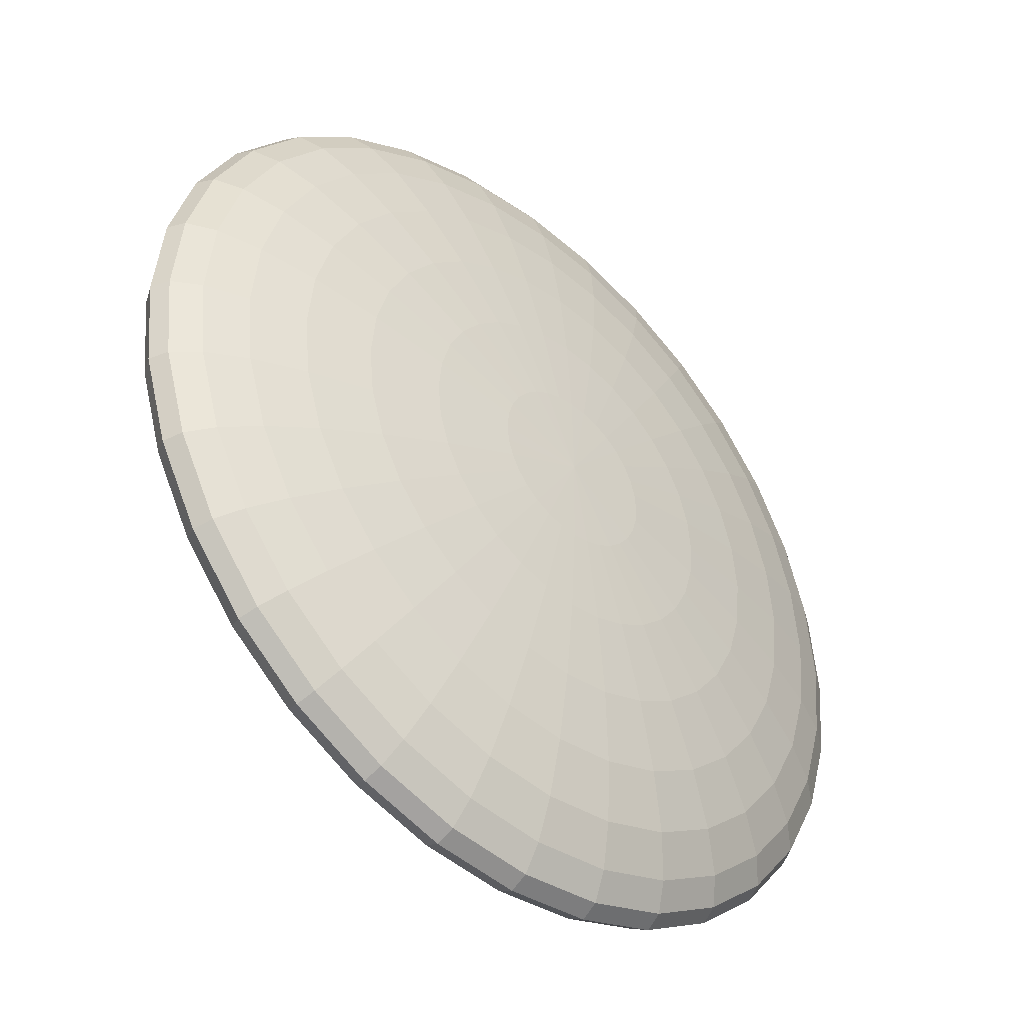
<metadata>
{"format":"obj","ext":"obj","renderer":"f3d","projection":"perspective","resolution":1024,"background":"white","views":[{"elev":-42.1,"azim":137.1,"up":"+Z"}]}
</metadata>
<code>
o Sphere
v 0 0.08315 -0.2778
v 0 0.05556 -0.4157
v 0 0.01951 -0.4904
v 0 -0 -0.5
v 0 -0.01951 -0.4904
v 0 -0.05556 -0.4157
v 0.01903 0.09808 -0.09567
v 0.03733 0.09239 -0.1877
v 0.05419 0.08315 -0.2724
v 0.06897 0.07071 -0.3468
v 0.08111 0.05556 -0.4077
v 0.09012 0.03827 -0.4531
v 0.09567 0.01951 -0.481
v 0.09755 -0 -0.4904
v 0.09567 -0.01951 -0.481
v 0.09012 -0.03827 -0.4531
v 0.08111 -0.05556 -0.4077
v 0.06897 -0.07071 -0.3468
v 0.05419 -0.08315 -0.2724
v 0.03733 -0.09239 -0.1877
v 0.01903 -0.09808 -0.09567
v 0.03733 0.09808 -0.09012
v 0.07322 0.09239 -0.1768
v 0.1063 0.08315 -0.2566
v 0.1353 0.07071 -0.3266
v 0.1591 0.05556 -0.3841
v 0.1768 0.03827 -0.4268
v 0.1877 0.01951 -0.4531
v 0.1913 -0 -0.4619
v 0.1877 -0.01951 -0.4531
v 0.1768 -0.03827 -0.4268
v 0.1591 -0.05556 -0.3841
v 0.1353 -0.07071 -0.3266
v 0.1063 -0.08315 -0.2566
v 0.07322 -0.09239 -0.1768
v 0.03733 -0.09808 -0.09012
v 0.05419 0.09808 -0.08111
v 0.1063 0.09239 -0.1591
v 0.1543 0.08315 -0.231
v 0.1964 0.07071 -0.294
v 0.231 0.05556 -0.3457
v 0.2566 0.03827 -0.3841
v 0.2724 0.01951 -0.4077
v 0.2778 -0 -0.4157
v 0.2724 -0.01951 -0.4077
v 0.2566 -0.03827 -0.3841
v 0.231 -0.05556 -0.3457
v 0.1964 -0.07071 -0.294
v 0.1543 -0.08315 -0.231
v 0.1063 -0.09239 -0.1591
v 0.05419 -0.09808 -0.08111
v 0.06897 0.09808 -0.06897
v 0.1353 0.09239 -0.1353
v 0.1964 0.08315 -0.1964
v 0.25 0.07071 -0.25
v 0.294 0.05556 -0.294
v 0.3266 0.03827 -0.3266
v 0.3468 0.01951 -0.3468
v 0.3536 -0 -0.3536
v 0.3468 -0.01951 -0.3468
v 0.3266 -0.03827 -0.3266
v 0.294 -0.05556 -0.294
v 0.25 -0.07071 -0.25
v 0.1964 -0.08315 -0.1964
v 0.1353 -0.09239 -0.1353
v 0.06897 -0.09808 -0.06897
v 0.08111 0.09808 -0.05419
v 0.1591 0.09239 -0.1063
v 0.231 0.08315 -0.1543
v 0.294 0.07071 -0.1964
v 0.3457 0.05556 -0.231
v 0.3841 0.03827 -0.2566
v 0.4077 0.01951 -0.2724
v 0.4157 -0 -0.2778
v 0.4077 -0.01951 -0.2724
v 0.3841 -0.03827 -0.2566
v 0.3457 -0.05556 -0.231
v 0.294 -0.07071 -0.1964
v 0.231 -0.08315 -0.1543
v 0.1591 -0.09239 -0.1063
v 0.08111 -0.09808 -0.05419
v 0 0.1 -0
v 0.09012 0.09808 -0.03733
v 0.1768 0.09239 -0.07322
v 0.2566 0.08315 -0.1063
v 0.3266 0.07071 -0.1353
v 0.3841 0.05556 -0.1591
v 0.4268 0.03827 -0.1768
v 0.4531 0.01951 -0.1877
v 0.4619 -0 -0.1913
v 0.4531 -0.01951 -0.1877
v 0.4268 -0.03827 -0.1768
v 0.3841 -0.05556 -0.1591
v 0.3266 -0.07071 -0.1353
v 0.2566 -0.08315 -0.1063
v 0.1768 -0.09239 -0.07322
v 0.09012 -0.09808 -0.03733
v 0.09567 0.09808 -0.01903
v 0.1877 0.09239 -0.03733
v 0.2724 0.08315 -0.05419
v 0.3468 0.07071 -0.06897
v 0.4077 0.05556 -0.08111
v 0.4531 0.03827 -0.09012
v 0.481 0.01951 -0.09567
v 0.4904 -0 -0.09755
v 0.481 -0.01951 -0.09567
v 0.4531 -0.03827 -0.09012
v 0.4077 -0.05556 -0.08111
v 0.3468 -0.07071 -0.06897
v 0.2724 -0.08315 -0.05419
v 0.1877 -0.09239 -0.03733
v 0.09567 -0.09808 -0.01903
v 0.09755 0.09808 -0
v 0.1913 0.09239 -0
v 0.2778 0.08315 -0
v 0.3536 0.07071 -0
v 0.4157 0.05556 -0
v 0.4619 0.03827 -0
v 0.4904 0.01951 -0
v 0.5 0 0
v 0.4904 -0.01951 0
v 0.4619 -0.03827 0
v 0.4157 -0.05556 0
v 0.3536 -0.07071 0
v 0.2778 -0.08315 0
v 0.1913 -0.09239 0
v 0.09755 -0.09808 0
v 0.09567 0.09808 0.01903
v 0.1877 0.09239 0.03733
v 0.2724 0.08315 0.05419
v 0.3468 0.07071 0.06897
v 0.4077 0.05556 0.08111
v 0.4531 0.03827 0.09012
v 0.481 0.01951 0.09567
v 0.4904 0 0.09755
v 0.481 -0.01951 0.09567
v 0.4531 -0.03827 0.09012
v 0.4077 -0.05556 0.08111
v 0.3468 -0.07071 0.06897
v 0.2724 -0.08315 0.05419
v 0.1877 -0.09239 0.03733
v 0.09567 -0.09808 0.01903
v 0.09012 0.09808 0.03733
v 0.1768 0.09239 0.07322
v 0.2566 0.08315 0.1063
v 0.3266 0.07071 0.1353
v 0.3841 0.05556 0.1591
v 0.4268 0.03827 0.1768
v 0.4531 0.01951 0.1877
v 0.4619 0 0.1913
v 0.4531 -0.01951 0.1877
v 0.4268 -0.03827 0.1768
v 0.3841 -0.05556 0.1591
v 0.3266 -0.07071 0.1353
v 0.2566 -0.08315 0.1063
v 0.1768 -0.09239 0.07322
v 0.09012 -0.09808 0.03733
v 0.08111 0.09808 0.05419
v 0.1591 0.09239 0.1063
v 0.231 0.08315 0.1543
v 0.294 0.07071 0.1964
v 0.3457 0.05556 0.231
v 0.3841 0.03827 0.2566
v 0.4077 0.01951 0.2724
v 0.4157 0 0.2778
v 0.4077 -0.01951 0.2724
v 0.3841 -0.03827 0.2566
v 0.3457 -0.05556 0.231
v 0.294 -0.07071 0.1964
v 0.231 -0.08315 0.1543
v 0.1591 -0.09239 0.1063
v 0.08111 -0.09808 0.05419
v 0.06897 0.09808 0.06897
v 0.1353 0.09239 0.1353
v 0.1964 0.08315 0.1964
v 0.25 0.07071 0.25
v 0.294 0.05556 0.294
v 0.3266 0.03827 0.3266
v 0.3468 0.01951 0.3468
v 0.3536 0 0.3536
v 0.3468 -0.01951 0.3468
v 0.3266 -0.03827 0.3266
v 0.294 -0.05556 0.294
v 0.25 -0.07071 0.25
v 0.1964 -0.08315 0.1964
v 0.1353 -0.09239 0.1353
v 0.06897 -0.09808 0.06897
v 0.05419 0.09808 0.08111
v 0.1063 0.09239 0.1591
v 0.1543 0.08315 0.231
v 0.1964 0.07071 0.294
v 0.231 0.05556 0.3457
v 0.2566 0.03827 0.3841
v 0.2724 0.01951 0.4077
v 0.2778 0 0.4157
v 0.2724 -0.01951 0.4077
v 0.2566 -0.03827 0.3841
v 0.231 -0.05556 0.3457
v 0.1964 -0.07071 0.294
v 0.1543 -0.08315 0.231
v 0.1063 -0.09239 0.1591
v 0.05419 -0.09808 0.08111
v 0.03733 0.09808 0.09012
v 0.07322 0.09239 0.1768
v 0.1063 0.08315 0.2566
v 0.1353 0.07071 0.3266
v 0.1591 0.05556 0.3841
v 0.1768 0.03827 0.4268
v 0.1877 0.01951 0.4531
v 0.1913 0 0.4619
v 0.1877 -0.01951 0.4531
v 0.1768 -0.03827 0.4268
v 0.1591 -0.05556 0.3841
v 0.1353 -0.07071 0.3266
v 0.1063 -0.08315 0.2566
v 0.07322 -0.09239 0.1768
v 0.03733 -0.09808 0.09012
v 0.01903 0.09808 0.09567
v 0.03733 0.09239 0.1877
v 0.05419 0.08315 0.2724
v 0.06897 0.07071 0.3468
v 0.08111 0.05556 0.4077
v 0.09012 0.03827 0.4531
v 0.09567 0.01951 0.481
v 0.09755 0 0.4904
v 0.09567 -0.01951 0.481
v 0.09012 -0.03827 0.4531
v 0.08111 -0.05556 0.4077
v 0.06897 -0.07071 0.3468
v 0.05419 -0.08315 0.2724
v 0.03733 -0.09239 0.1877
v 0.01903 -0.09808 0.09567
v 0 0.09808 0.09755
v 0 0.09239 0.1913
v 0 0.08315 0.2778
v 0 0.07071 0.3536
v 0 0.05556 0.4157
v 0 0.03827 0.4619
v 0 0.01951 0.4904
v 0 0 0.5
v 0 -0.01951 0.4904
v 0 -0.03827 0.4619
v 0 -0.05556 0.4157
v 0 -0.07071 0.3536
v 0 -0.08315 0.2778
v 0 -0.09239 0.1913
v 0 -0.09808 0.09755
v -0.01903 0.09808 0.09567
v -0.03733 0.09239 0.1877
v -0.05419 0.08315 0.2724
v -0.06897 0.07071 0.3468
v -0.08111 0.05556 0.4077
v -0.09012 0.03827 0.4531
v -0.09567 0.01951 0.481
v -0.09755 0 0.4904
v -0.09567 -0.01951 0.481
v -0.09012 -0.03827 0.4531
v -0.08111 -0.05556 0.4077
v -0.06897 -0.07071 0.3468
v -0.05419 -0.08315 0.2724
v -0.03733 -0.09239 0.1877
v -0.01903 -0.09808 0.09567
v -0.03733 0.09808 0.09012
v -0.07322 0.09239 0.1768
v -0.1063 0.08315 0.2566
v -0.1353 0.07071 0.3266
v -0.1591 0.05556 0.3841
v -0.1768 0.03827 0.4268
v -0.1877 0.01951 0.4531
v -0.1913 0 0.4619
v -0.1877 -0.01951 0.4531
v -0.1768 -0.03827 0.4268
v -0.1591 -0.05556 0.3841
v -0.1353 -0.07071 0.3266
v -0.1063 -0.08315 0.2566
v -0.07322 -0.09239 0.1768
v -0.03733 -0.09808 0.09012
v -0.05419 0.09808 0.08111
v -0.1063 0.09239 0.1591
v -0.1543 0.08315 0.231
v -0.1964 0.07071 0.294
v -0.231 0.05556 0.3457
v -0.2566 0.03827 0.3841
v -0.2724 0.01951 0.4077
v -0.2778 0 0.4157
v -0.2724 -0.01951 0.4077
v -0.2566 -0.03827 0.3841
v -0.231 -0.05556 0.3457
v -0.1964 -0.07071 0.294
v -0.1543 -0.08315 0.231
v -0.1063 -0.09239 0.1591
v -0.05419 -0.09808 0.08111
v -0.06897 0.09808 0.06897
v -0.1353 0.09239 0.1353
v -0.1964 0.08315 0.1964
v -0.25 0.07071 0.25
v -0.294 0.05556 0.294
v -0.3266 0.03827 0.3266
v -0.3468 0.01951 0.3468
v -0.3536 0 0.3536
v -0.3468 -0.01951 0.3468
v -0.3266 -0.03827 0.3266
v -0.294 -0.05556 0.294
v -0.25 -0.07071 0.25
v -0.1964 -0.08315 0.1964
v -0.1353 -0.09239 0.1353
v -0.06897 -0.09808 0.06897
v 0 -0.1 0
v -0.08111 0.09808 0.05419
v -0.1591 0.09239 0.1063
v -0.231 0.08315 0.1543
v -0.294 0.07071 0.1964
v -0.3457 0.05556 0.231
v -0.3841 0.03827 0.2566
v -0.4077 0.01951 0.2724
v -0.4157 0 0.2778
v -0.4077 -0.01951 0.2724
v -0.3841 -0.03827 0.2566
v -0.3457 -0.05556 0.231
v -0.294 -0.07071 0.1964
v -0.231 -0.08315 0.1543
v -0.1591 -0.09239 0.1063
v -0.08111 -0.09808 0.05419
v -0.09012 0.09808 0.03733
v -0.1768 0.09239 0.07322
v -0.2566 0.08315 0.1063
v -0.3266 0.07071 0.1353
v -0.3841 0.05556 0.1591
v -0.4268 0.03827 0.1768
v -0.4531 0.01951 0.1877
v -0.4619 0 0.1913
v -0.4531 -0.01951 0.1877
v -0.4268 -0.03827 0.1768
v -0.3841 -0.05556 0.1591
v -0.3266 -0.07071 0.1353
v -0.2566 -0.08315 0.1063
v -0.1768 -0.09239 0.07322
v -0.09012 -0.09808 0.03733
v -0.09567 0.09808 0.01903
v -0.1877 0.09239 0.03733
v -0.2724 0.08315 0.05419
v -0.3468 0.07071 0.06897
v -0.4077 0.05556 0.08111
v -0.4531 0.03827 0.09012
v -0.481 0.01951 0.09567
v -0.4904 0 0.09755
v -0.481 -0.01951 0.09567
v -0.4531 -0.03827 0.09012
v -0.4077 -0.05556 0.08111
v -0.3468 -0.07071 0.06897
v -0.2724 -0.08315 0.05419
v -0.1877 -0.09239 0.03733
v -0.09567 -0.09808 0.01903
v -0.09755 0.09808 -0
v -0.1913 0.09239 -0
v -0.2778 0.08315 -0
v -0.3536 0.07071 -0
v -0.4157 0.05556 -0
v -0.4619 0.03827 -0
v -0.4904 0.01951 -0
v -0.5 0 0
v -0.4904 -0.01951 0
v -0.4619 -0.03827 0
v -0.4157 -0.05556 0
v -0.3536 -0.07071 0
v -0.2778 -0.08315 0
v -0.1913 -0.09239 0
v -0.09755 -0.09808 0
v -0.09567 0.09808 -0.01903
v -0.1877 0.09239 -0.03733
v -0.2724 0.08315 -0.05419
v -0.3468 0.07071 -0.06897
v -0.4077 0.05556 -0.08111
v -0.4531 0.03827 -0.09012
v -0.481 0.01951 -0.09567
v -0.4904 -0 -0.09755
v -0.481 -0.01951 -0.09567
v -0.4531 -0.03827 -0.09012
v -0.4077 -0.05556 -0.08111
v -0.3468 -0.07071 -0.06897
v -0.2724 -0.08315 -0.05419
v -0.1877 -0.09239 -0.03733
v -0.09567 -0.09808 -0.01903
v -0.09012 0.09808 -0.03733
v -0.1768 0.09239 -0.07322
v -0.2566 0.08315 -0.1063
v -0.3266 0.07071 -0.1353
v -0.3841 0.05556 -0.1591
v -0.4268 0.03827 -0.1768
v -0.4531 0.01951 -0.1877
v -0.4619 -0 -0.1913
v -0.4531 -0.01951 -0.1877
v -0.4268 -0.03827 -0.1768
v -0.3841 -0.05556 -0.1591
v -0.3266 -0.07071 -0.1353
v -0.2566 -0.08315 -0.1063
v -0.1768 -0.09239 -0.07322
v -0.09012 -0.09808 -0.03733
v -0.08111 0.09808 -0.05419
v -0.1591 0.09239 -0.1063
v -0.231 0.08315 -0.1543
v -0.294 0.07071 -0.1964
v -0.3457 0.05556 -0.231
v -0.3841 0.03827 -0.2566
v -0.4077 0.01951 -0.2724
v -0.4157 -0 -0.2778
v -0.4077 -0.01951 -0.2724
v -0.3841 -0.03827 -0.2566
v -0.3457 -0.05556 -0.231
v -0.294 -0.07071 -0.1964
v -0.231 -0.08315 -0.1543
v -0.1591 -0.09239 -0.1063
v -0.08111 -0.09808 -0.05419
v -0.06897 0.09808 -0.06897
v -0.1353 0.09239 -0.1353
v -0.1964 0.08315 -0.1964
v -0.25 0.07071 -0.25
v -0.294 0.05556 -0.294
v -0.3266 0.03827 -0.3266
v -0.3468 0.01951 -0.3468
v -0.3536 -0 -0.3536
v -0.3468 -0.01951 -0.3468
v -0.3266 -0.03827 -0.3266
v -0.294 -0.05556 -0.294
v -0.25 -0.07071 -0.25
v -0.1964 -0.08315 -0.1964
v -0.1353 -0.09239 -0.1353
v -0.06897 -0.09808 -0.06897
v -0.05419 0.09808 -0.08111
v -0.1063 0.09239 -0.1591
v -0.1543 0.08315 -0.231
v -0.1964 0.07071 -0.294
v -0.231 0.05556 -0.3457
v -0.2566 0.03827 -0.3841
v -0.2724 0.01951 -0.4077
v -0.2778 -0 -0.4157
v -0.2724 -0.01951 -0.4077
v -0.2566 -0.03827 -0.3841
v -0.231 -0.05556 -0.3457
v -0.1964 -0.07071 -0.294
v -0.1543 -0.08315 -0.231
v -0.1063 -0.09239 -0.1591
v -0.05419 -0.09808 -0.08111
v -0.03733 0.09808 -0.09012
v -0.07322 0.09239 -0.1768
v -0.1063 0.08315 -0.2566
v -0.1353 0.07071 -0.3266
v -0.1591 0.05556 -0.3841
v -0.1768 0.03827 -0.4268
v -0.1877 0.01951 -0.4531
v -0.1913 -0 -0.4619
v -0.1877 -0.01951 -0.4531
v -0.1768 -0.03827 -0.4268
v -0.1591 -0.05556 -0.3841
v -0.1353 -0.07071 -0.3266
v -0.1063 -0.08315 -0.2566
v -0.07322 -0.09239 -0.1768
v -0.03733 -0.09808 -0.09012
v -0.01903 0.09808 -0.09567
v -0.03733 0.09239 -0.1877
v -0.05419 0.08315 -0.2724
v -0.06897 0.07071 -0.3468
v -0.08111 0.05556 -0.4077
v -0.09012 0.03827 -0.4531
v -0.09567 0.01951 -0.481
v -0.09755 -0 -0.4904
v -0.09567 -0.01951 -0.481
v -0.09012 -0.03827 -0.4531
v -0.08111 -0.05556 -0.4077
v -0.06897 -0.07071 -0.3468
v -0.05419 -0.08315 -0.2724
v -0.03733 -0.09239 -0.1877
v -0.01903 -0.09808 -0.09567
v 0 0.09808 -0.09755
v 0 0.09239 -0.1913
v 0 0.07071 -0.3536
v 0 0.03827 -0.4619
v 0 -0.03827 -0.4619
v 0 -0.07071 -0.3536
v 0 -0.08315 -0.2778
v 0 -0.09239 -0.1913
v 0 -0.09808 -0.09755
f 477 2 11 12
f 481 480 19 20
f 3 477 12 13
f 482 481 20 21
f 4 3 13 14
f 474 82 7
f 308 482 21
f 5 4 14 15
f 475 474 7 8
f 478 5 15 16
f 1 475 8 9
f 6 478 16 17
f 476 1 9 10
f 479 6 17 18
f 2 476 10 11
f 480 479 18 19
f 18 17 32 33
f 11 10 25 26
f 19 18 33 34
f 12 11 26 27
f 20 19 34 35
f 13 12 27 28
f 21 20 35 36
f 14 13 28 29
f 7 82 22
f 308 21 36
f 15 14 29 30
f 8 7 22 23
f 16 15 30 31
f 9 8 23 24
f 17 16 31 32
f 10 9 24 25
f 308 36 51
f 30 29 44 45
f 23 22 37 38
f 31 30 45 46
f 24 23 38 39
f 32 31 46 47
f 25 24 39 40
f 33 32 47 48
f 26 25 40 41
f 34 33 48 49
f 27 26 41 42
f 35 34 49 50
f 28 27 42 43
f 36 35 50 51
f 29 28 43 44
f 22 82 37
f 49 48 63 64
f 42 41 56 57
f 50 49 64 65
f 43 42 57 58
f 51 50 65 66
f 44 43 58 59
f 37 82 52
f 308 51 66
f 45 44 59 60
f 38 37 52 53
f 46 45 60 61
f 39 38 53 54
f 47 46 61 62
f 40 39 54 55
f 48 47 62 63
f 41 40 55 56
f 53 52 67 68
f 61 60 75 76
f 54 53 68 69
f 62 61 76 77
f 55 54 69 70
f 63 62 77 78
f 56 55 70 71
f 64 63 78 79
f 57 56 71 72
f 65 64 79 80
f 58 57 72 73
f 66 65 80 81
f 59 58 73 74
f 52 82 67
f 308 66 81
f 60 59 74 75
f 72 71 87 88
f 80 79 95 96
f 73 72 88 89
f 81 80 96 97
f 74 73 89 90
f 67 82 83
f 308 81 97
f 75 74 90 91
f 68 67 83 84
f 76 75 91 92
f 69 68 84 85
f 77 76 92 93
f 70 69 85 86
f 78 77 93 94
f 71 70 86 87
f 79 78 94 95
f 92 91 106 107
f 85 84 99 100
f 93 92 107 108
f 86 85 100 101
f 94 93 108 109
f 87 86 101 102
f 95 94 109 110
f 88 87 102 103
f 96 95 110 111
f 89 88 103 104
f 97 96 111 112
f 90 89 104 105
f 83 82 98
f 308 97 112
f 91 90 105 106
f 84 83 98 99
f 111 110 125 126
f 104 103 118 119
f 112 111 126 127
f 105 104 119 120
f 98 82 113
f 308 112 127
f 106 105 120 121
f 99 98 113 114
f 107 106 121 122
f 100 99 114 115
f 108 107 122 123
f 101 100 115 116
f 109 108 123 124
f 102 101 116 117
f 110 109 124 125
f 103 102 117 118
f 115 114 129 130
f 123 122 137 138
f 116 115 130 131
f 124 123 138 139
f 117 116 131 132
f 125 124 139 140
f 118 117 132 133
f 126 125 140 141
f 119 118 133 134
f 127 126 141 142
f 120 119 134 135
f 113 82 128
f 308 127 142
f 121 120 135 136
f 114 113 128 129
f 122 121 136 137
f 134 133 148 149
f 142 141 156 157
f 135 134 149 150
f 128 82 143
f 308 142 157
f 136 135 150 151
f 129 128 143 144
f 137 136 151 152
f 130 129 144 145
f 138 137 152 153
f 131 130 145 146
f 139 138 153 154
f 132 131 146 147
f 140 139 154 155
f 133 132 147 148
f 141 140 155 156
f 153 152 167 168
f 146 145 160 161
f 154 153 168 169
f 147 146 161 162
f 155 154 169 170
f 148 147 162 163
f 156 155 170 171
f 149 148 163 164
f 157 156 171 172
f 150 149 164 165
f 143 82 158
f 308 157 172
f 151 150 165 166
f 144 143 158 159
f 152 151 166 167
f 145 144 159 160
f 172 171 186 187
f 165 164 179 180
f 158 82 173
f 308 172 187
f 166 165 180 181
f 159 158 173 174
f 167 166 181 182
f 160 159 174 175
f 168 167 182 183
f 161 160 175 176
f 169 168 183 184
f 162 161 176 177
f 170 169 184 185
f 163 162 177 178
f 171 170 185 186
f 164 163 178 179
f 184 183 198 199
f 177 176 191 192
f 185 184 199 200
f 178 177 192 193
f 186 185 200 201
f 179 178 193 194
f 187 186 201 202
f 180 179 194 195
f 173 82 188
f 308 187 202
f 181 180 195 196
f 174 173 188 189
f 182 181 196 197
f 175 174 189 190
f 183 182 197 198
f 176 175 190 191
f 188 82 203
f 308 202 217
f 196 195 210 211
f 189 188 203 204
f 197 196 211 212
f 190 189 204 205
f 198 197 212 213
f 191 190 205 206
f 199 198 213 214
f 192 191 206 207
f 200 199 214 215
f 193 192 207 208
f 201 200 215 216
f 194 193 208 209
f 202 201 216 217
f 195 194 209 210
f 207 206 221 222
f 215 214 229 230
f 208 207 222 223
f 216 215 230 231
f 209 208 223 224
f 217 216 231 232
f 210 209 224 225
f 203 82 218
f 308 217 232
f 211 210 225 226
f 204 203 218 219
f 212 211 226 227
f 205 204 219 220
f 213 212 227 228
f 206 205 220 221
f 214 213 228 229
f 226 225 240 241
f 219 218 233 234
f 227 226 241 242
f 220 219 234 235
f 228 227 242 243
f 221 220 235 236
f 229 228 243 244
f 222 221 236 237
f 230 229 244 245
f 223 222 237 238
f 231 230 245 246
f 224 223 238 239
f 232 231 246 247
f 225 224 239 240
f 218 82 233
f 308 232 247
f 245 244 259 260
f 238 237 252 253
f 246 245 260 261
f 239 238 253 254
f 247 246 261 262
f 240 239 254 255
f 233 82 248
f 308 247 262
f 241 240 255 256
f 234 233 248 249
f 242 241 256 257
f 235 234 249 250
f 243 242 257 258
f 236 235 250 251
f 244 243 258 259
f 237 236 251 252
f 249 248 263 264
f 257 256 271 272
f 250 249 264 265
f 258 257 272 273
f 251 250 265 266
f 259 258 273 274
f 252 251 266 267
f 260 259 274 275
f 253 252 267 268
f 261 260 275 276
f 254 253 268 269
f 262 261 276 277
f 255 254 269 270
f 248 82 263
f 308 262 277
f 256 255 270 271
f 268 267 282 283
f 276 275 290 291
f 269 268 283 284
f 277 276 291 292
f 270 269 284 285
f 263 82 278
f 308 277 292
f 271 270 285 286
f 264 263 278 279
f 272 271 286 287
f 265 264 279 280
f 273 272 287 288
f 266 265 280 281
f 274 273 288 289
f 267 266 281 282
f 275 274 289 290
f 287 286 301 302
f 280 279 294 295
f 288 287 302 303
f 281 280 295 296
f 289 288 303 304
f 282 281 296 297
f 290 289 304 305
f 283 282 297 298
f 291 290 305 306
f 284 283 298 299
f 292 291 306 307
f 285 284 299 300
f 278 82 293
f 308 292 307
f 286 285 300 301
f 279 278 293 294
f 306 305 321 322
f 299 298 314 315
f 307 306 322 323
f 300 299 315 316
f 293 82 309
f 308 307 323
f 301 300 316 317
f 294 293 309 310
f 302 301 317 318
f 295 294 310 311
f 303 302 318 319
f 296 295 311 312
f 304 303 319 320
f 297 296 312 313
f 305 304 320 321
f 298 297 313 314
f 319 318 333 334
f 312 311 326 327
f 320 319 334 335
f 313 312 327 328
f 321 320 335 336
f 314 313 328 329
f 322 321 336 337
f 315 314 329 330
f 323 322 337 338
f 316 315 330 331
f 309 82 324
f 308 323 338
f 317 316 331 332
f 310 309 324 325
f 318 317 332 333
f 311 310 325 326
f 338 337 352 353
f 331 330 345 346
f 324 82 339
f 308 338 353
f 332 331 346 347
f 325 324 339 340
f 333 332 347 348
f 326 325 340 341
f 334 333 348 349
f 327 326 341 342
f 335 334 349 350
f 328 327 342 343
f 336 335 350 351
f 329 328 343 344
f 337 336 351 352
f 330 329 344 345
f 342 341 356 357
f 350 349 364 365
f 343 342 357 358
f 351 350 365 366
f 344 343 358 359
f 352 351 366 367
f 345 344 359 360
f 353 352 367 368
f 346 345 360 361
f 339 82 354
f 308 353 368
f 347 346 361 362
f 340 339 354 355
f 348 347 362 363
f 341 340 355 356
f 349 348 363 364
f 361 360 375 376
f 354 82 369
f 308 368 383
f 362 361 376 377
f 355 354 369 370
f 363 362 377 378
f 356 355 370 371
f 364 363 378 379
f 357 356 371 372
f 365 364 379 380
f 358 357 372 373
f 366 365 380 381
f 359 358 373 374
f 367 366 381 382
f 360 359 374 375
f 368 367 382 383
f 380 379 394 395
f 373 372 387 388
f 381 380 395 396
f 374 373 388 389
f 382 381 396 397
f 375 374 389 390
f 383 382 397 398
f 376 375 390 391
f 369 82 384
f 308 383 398
f 377 376 391 392
f 370 369 384 385
f 378 377 392 393
f 371 370 385 386
f 379 378 393 394
f 372 371 386 387
f 384 82 399
f 308 398 413
f 392 391 406 407
f 385 384 399 400
f 393 392 407 408
f 386 385 400 401
f 394 393 408 409
f 387 386 401 402
f 395 394 409 410
f 388 387 402 403
f 396 395 410 411
f 389 388 403 404
f 397 396 411 412
f 390 389 404 405
f 398 397 412 413
f 391 390 405 406
f 403 402 417 418
f 411 410 425 426
f 404 403 418 419
f 412 411 426 427
f 405 404 419 420
f 413 412 427 428
f 406 405 420 421
f 399 82 414
f 308 413 428
f 407 406 421 422
f 400 399 414 415
f 408 407 422 423
f 401 400 415 416
f 409 408 423 424
f 402 401 416 417
f 410 409 424 425
f 422 421 436 437
f 415 414 429 430
f 423 422 437 438
f 416 415 430 431
f 424 423 438 439
f 417 416 431 432
f 425 424 439 440
f 418 417 432 433
f 426 425 440 441
f 419 418 433 434
f 427 426 441 442
f 420 419 434 435
f 428 427 442 443
f 421 420 435 436
f 414 82 429
f 308 428 443
f 441 440 455 456
f 434 433 448 449
f 442 441 456 457
f 435 434 449 450
f 443 442 457 458
f 436 435 450 451
f 429 82 444
f 308 443 458
f 437 436 451 452
f 430 429 444 445
f 438 437 452 453
f 431 430 445 446
f 439 438 453 454
f 432 431 446 447
f 440 439 454 455
f 433 432 447 448
f 453 452 467 468
f 446 445 460 461
f 454 453 468 469
f 447 446 461 462
f 455 454 469 470
f 448 447 462 463
f 456 455 470 471
f 449 448 463 464
f 457 456 471 472
f 450 449 464 465
f 458 457 472 473
f 451 450 465 466
f 444 82 459
f 308 458 473
f 452 451 466 467
f 445 444 459 460
f 472 471 480 481
f 465 464 477 3
f 473 472 481 482
f 466 465 3 4
f 459 82 474
f 308 473 482
f 467 466 4 5
f 460 459 474 475
f 468 467 5 478
f 461 460 475 1
f 469 468 478 6
f 462 461 1 476
f 470 469 6 479
f 463 462 476 2
f 471 470 479 480
f 464 463 2 477

</code>
